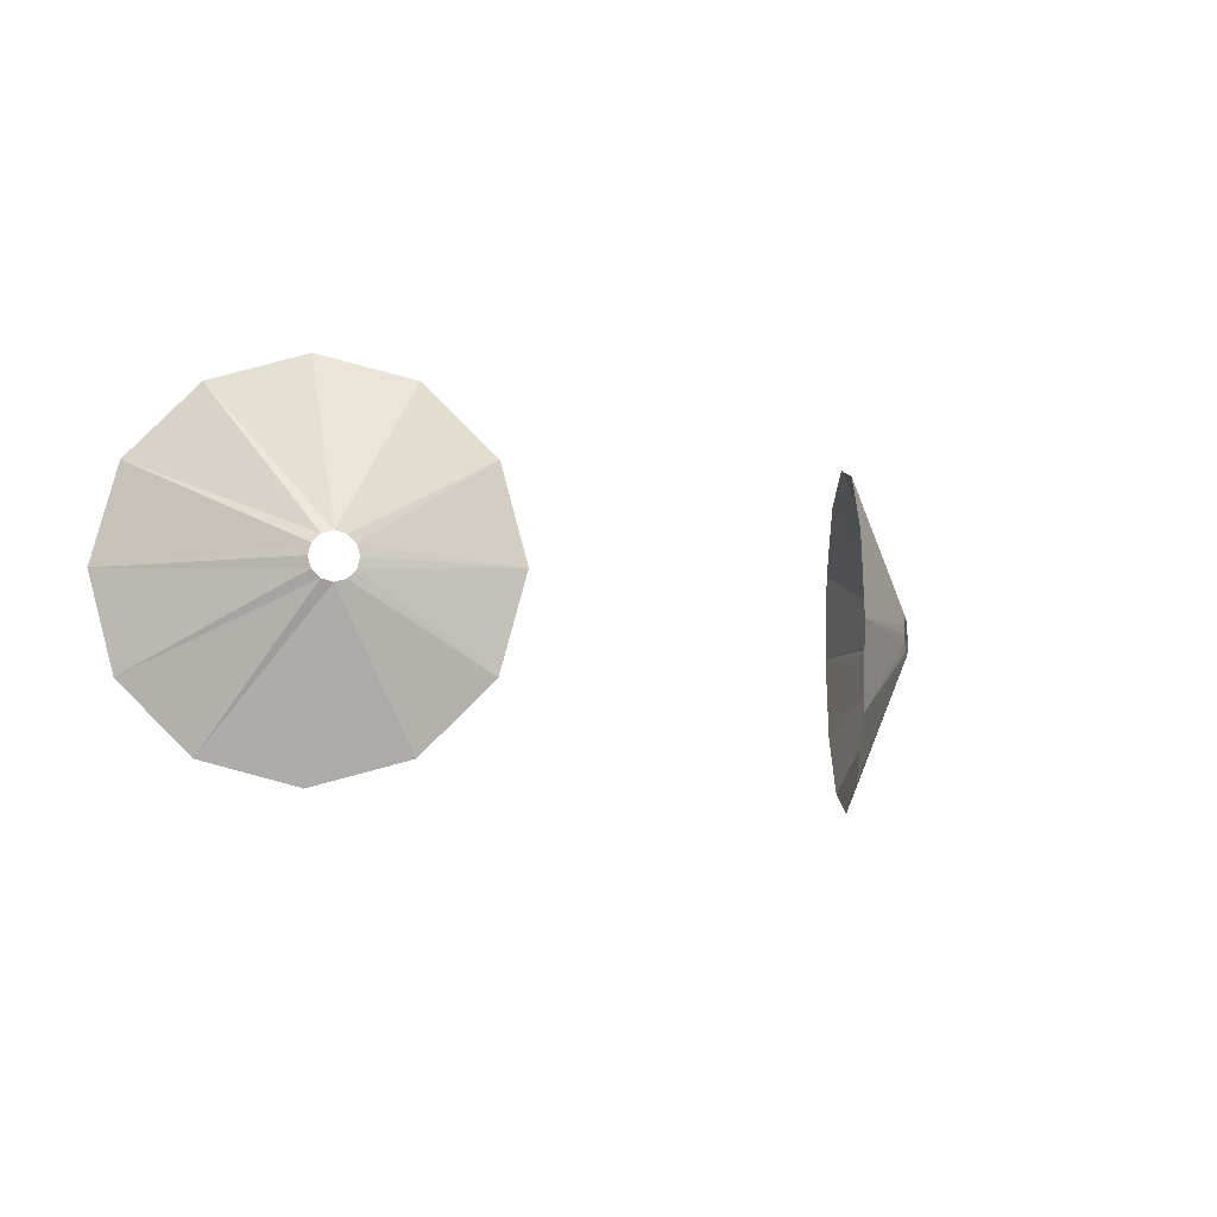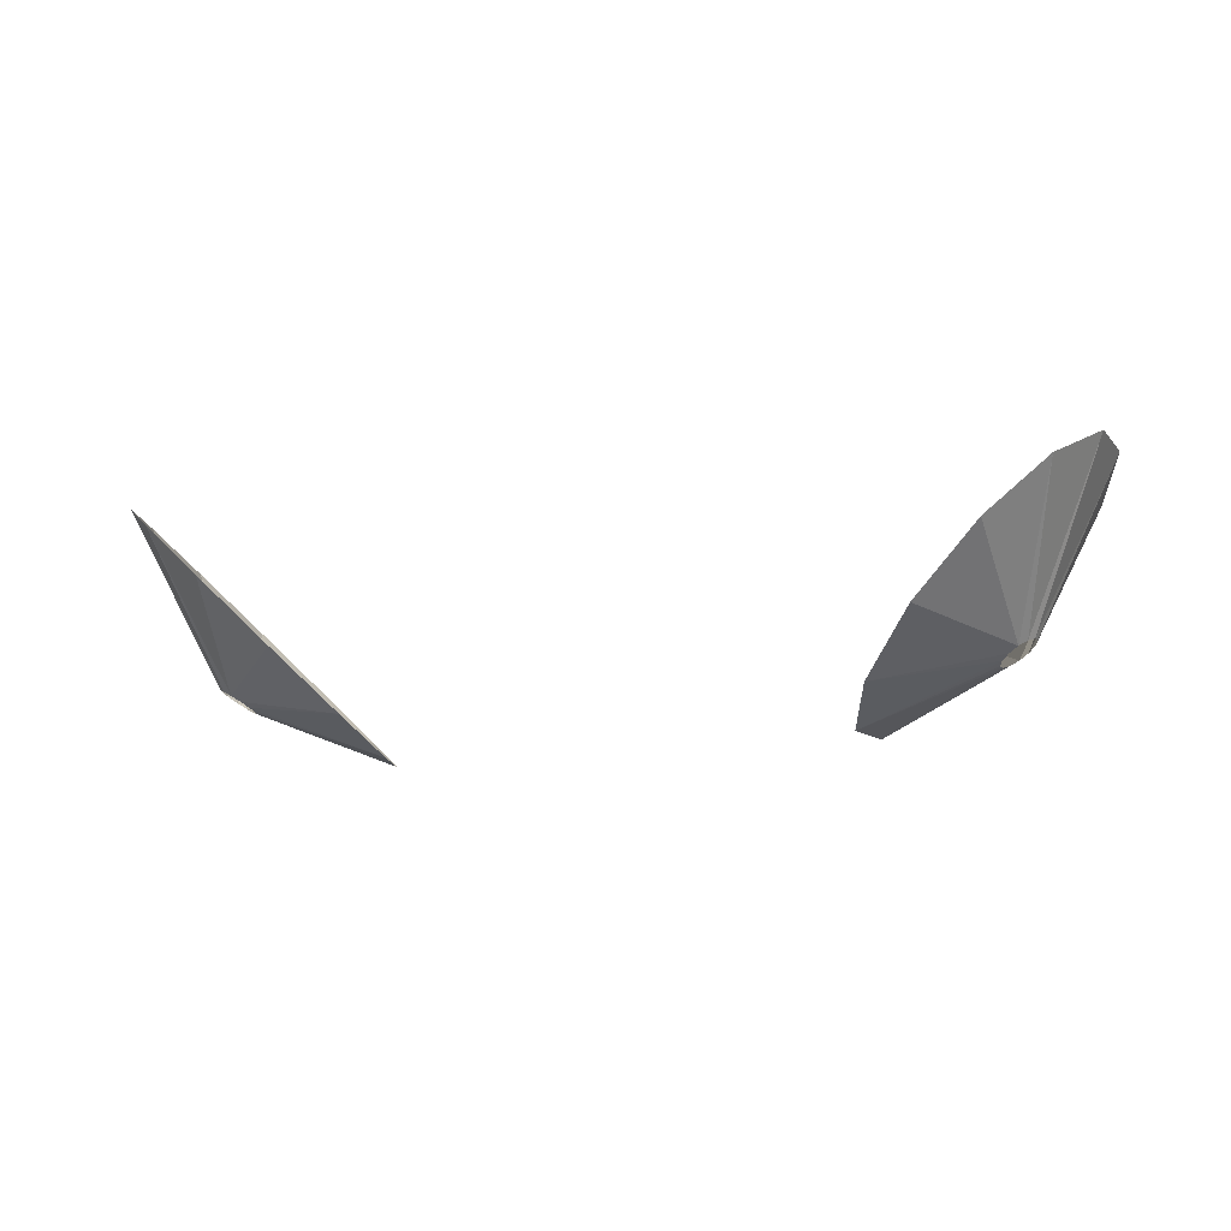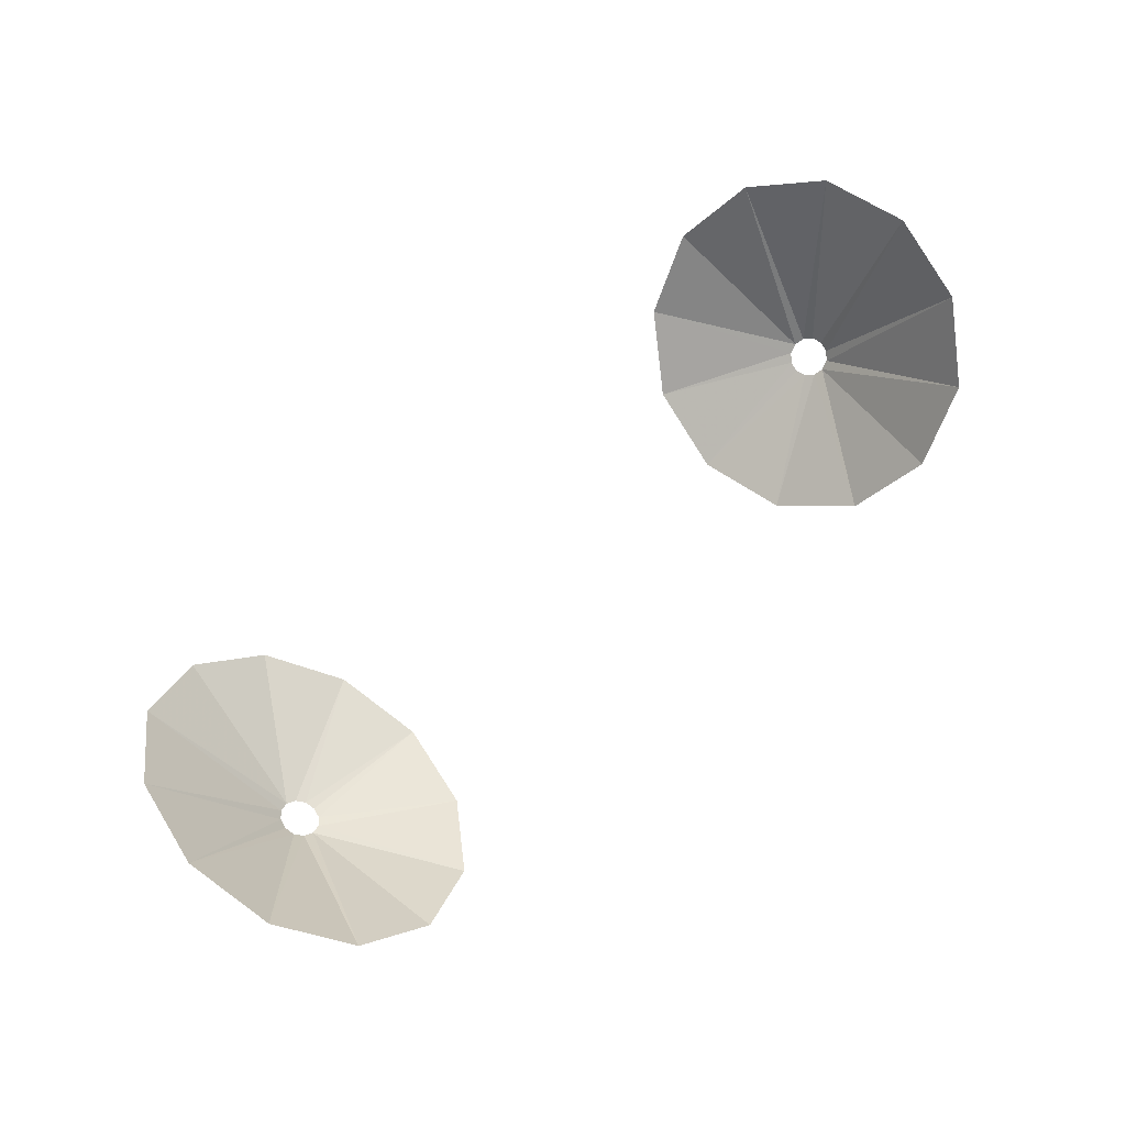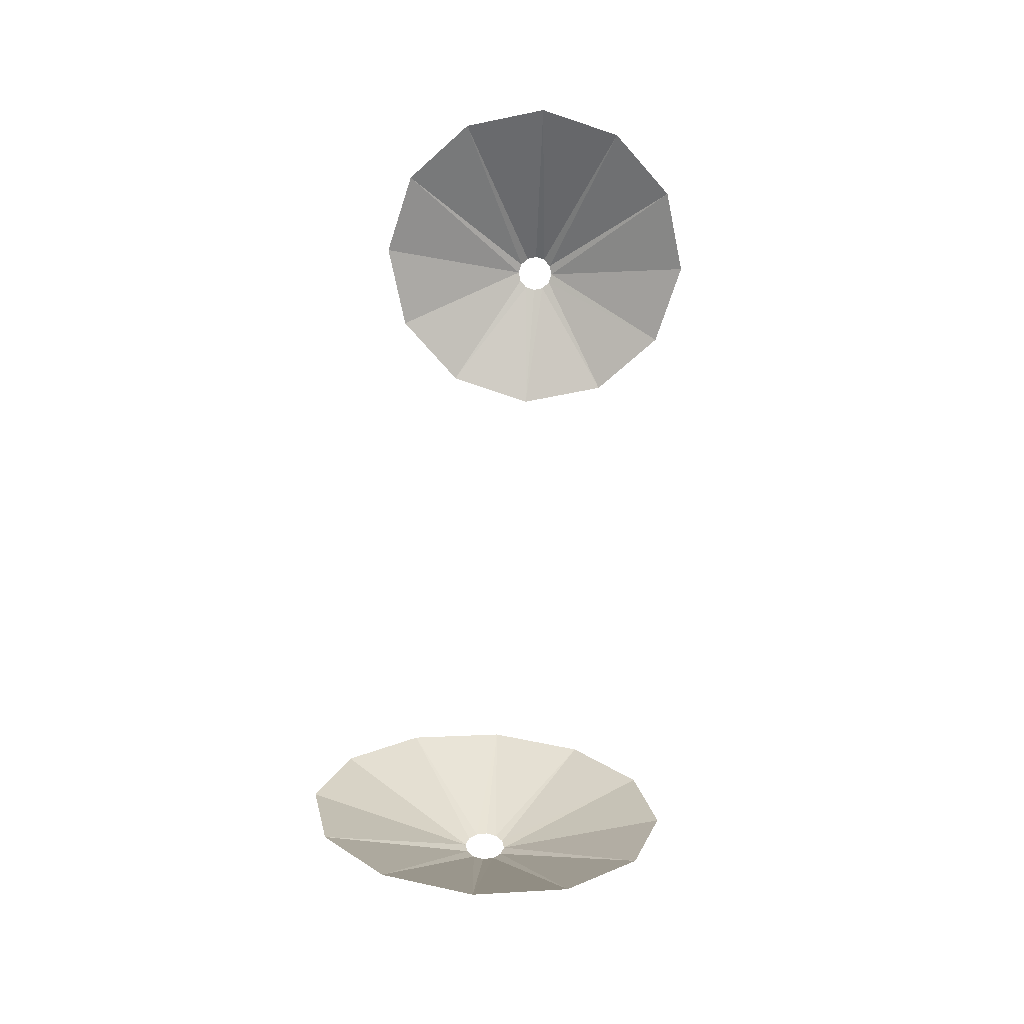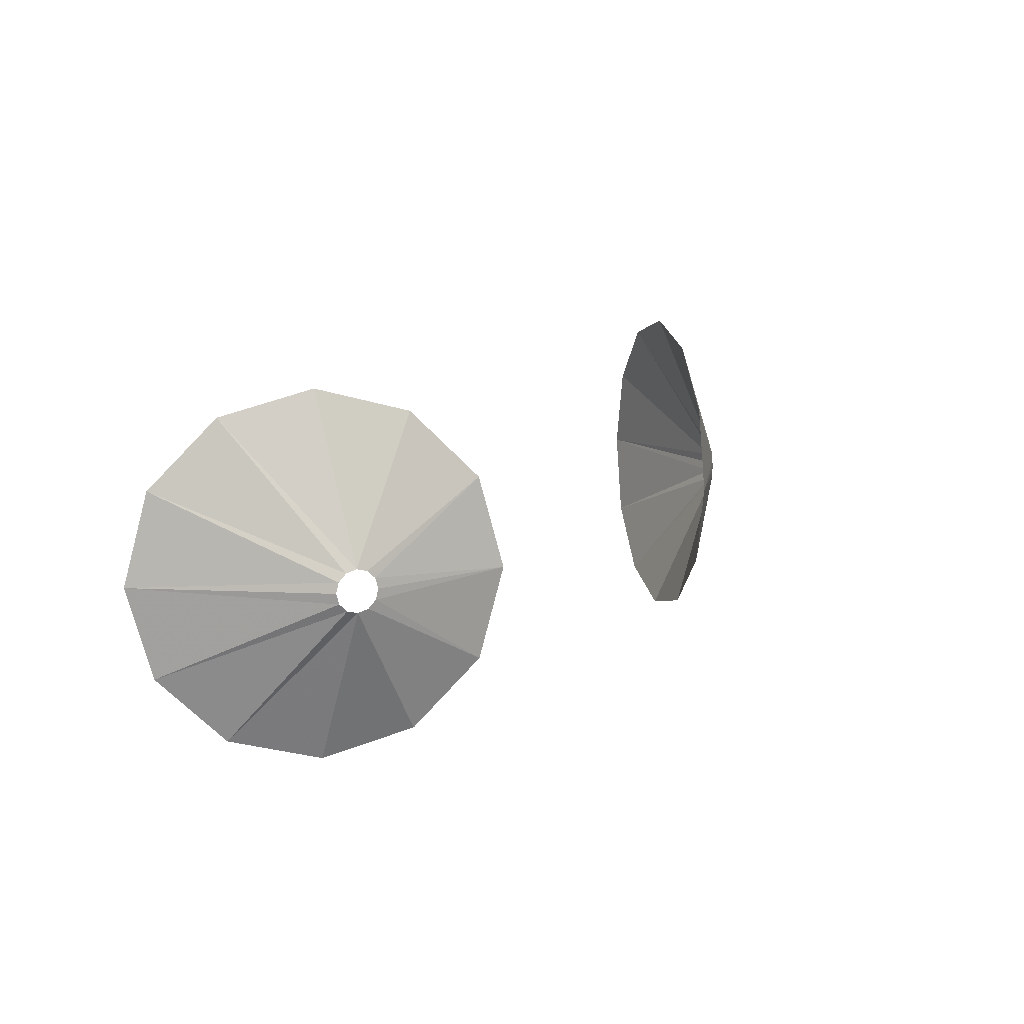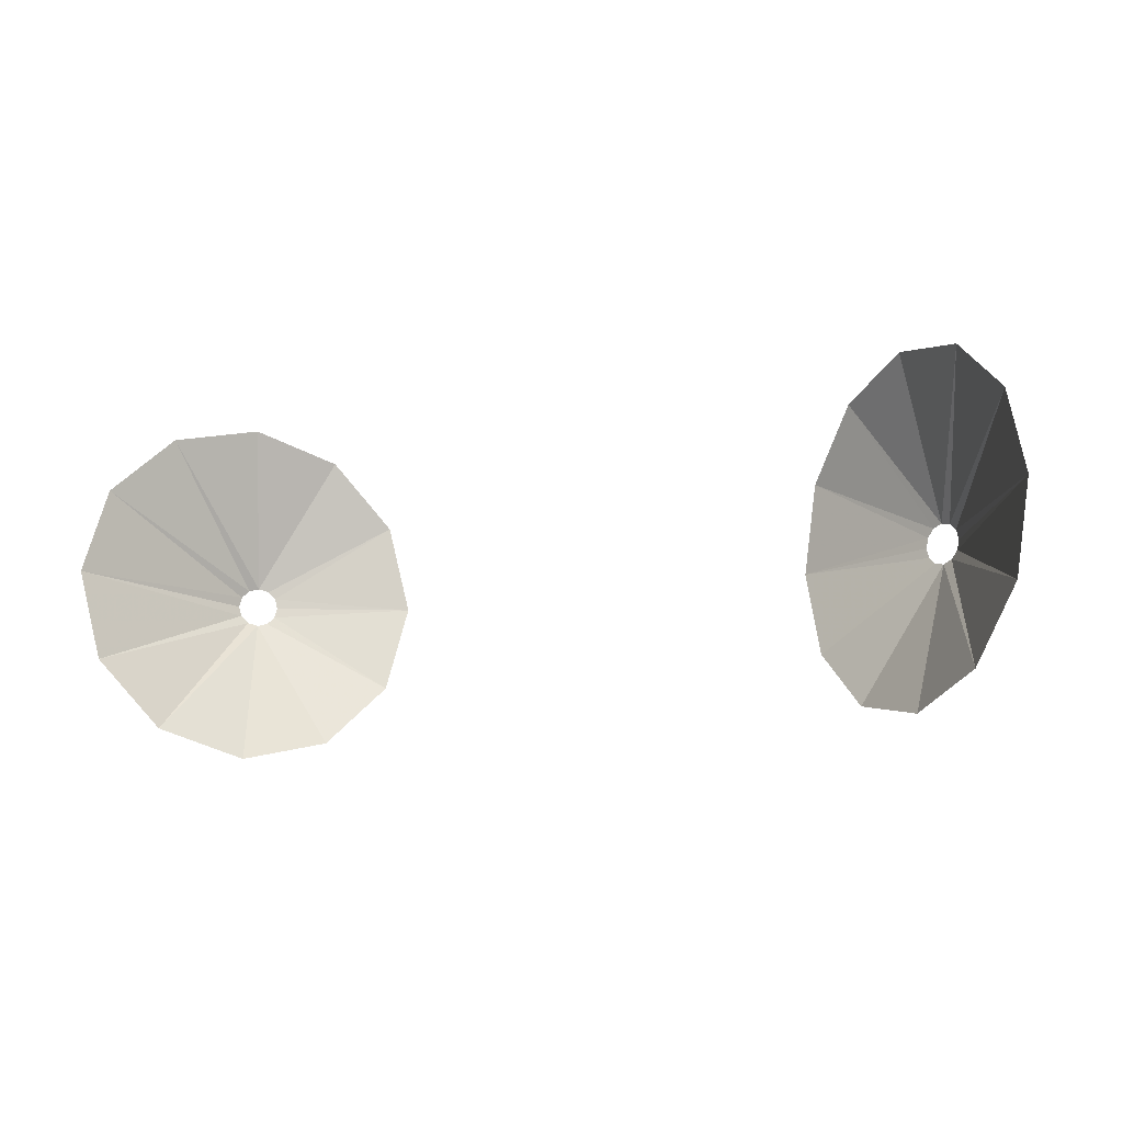
<metadata>
{"format":"obj","ext":"obj","renderer":"f3d","projection":"perspective","resolution":1024,"background":"white","views":[{"elev":-7.7,"azim":-45.4,"up":"+Z"},{"elev":-19.9,"azim":11.4,"up":"+Y"},{"elev":73.7,"azim":-43.3,"up":"+Y"},{"elev":62.9,"azim":-85.5,"up":"+Y"},{"elev":12.0,"azim":-58.3,"up":"+Z"},{"elev":-16.2,"azim":-161.0,"up":"+Z"}]}
</metadata>
<code>
g Battery_jizi_Light_01
v -8.841 10.22 -0.2395
v -10.48 13.96 -2.054
v -10.87 14.35 -2e-06
v -8.895 10.26 -0.003935
v -8.694 10.13 -0.4109
v -9.42 12.9 -3.558
v -8.495 10 -0.4722
v -7.967 11.44 -4.109
v -6.515 9.99 -3.558
v -8.296 9.873 -0.407
v -5.451 8.927 -2.054
v -8.151 9.782 -0.2327
v -5.062 8.538 -2e-06
v -8.099 9.75 0.003927
v -8.843 10.23 0.2327
v -10.48 13.96 2.054
v -8.698 10.13 0.407
v -9.42 12.9 3.558
v -8.499 10.01 0.4722
v -7.967 11.44 4.109
v -6.515 9.99 3.558
v -8.299 9.881 0.4109
v -5.451 8.927 2.054
v -8.153 9.786 0.2395
v -5.062 8.538 -2e-06
v -8.099 9.75 0.003927
v 8.841 10.22 -0.2395
v 8.895 10.26 -0.003935
v 10.87 14.35 -2e-06
v 10.48 13.96 -2.054
v 8.694 10.13 -0.4109
v 9.42 12.9 -3.558
v 8.495 10 -0.4722
v 7.967 11.44 -4.109
v 6.515 9.99 -3.558
v 8.296 9.873 -0.407
v 5.451 8.927 -2.054
v 8.151 9.782 -0.2327
v 5.062 8.538 -2e-06
v 8.099 9.75 0.003927
v 8.843 10.23 0.2327
v 10.48 13.96 2.054
v 8.698 10.13 0.407
v 9.42 12.9 3.558
v 8.499 10.01 0.4722
v 7.967 11.44 4.109
v 6.515 9.99 3.558
v 8.299 9.881 0.4109
v 5.451 8.927 2.054
v 8.153 9.786 0.2395
v 5.062 8.538 -2e-06
v 8.099 9.75 0.003927
f 1 2 3
f 1 3 4
f 5 2 1
f 5 6 2
f 7 6 5
f 7 8 6
f 7 9 8
f 7 10 9
f 10 11 9
f 10 12 11
f 12 13 11
f 12 14 13
f 15 4 3
f 15 3 16
f 17 15 16
f 17 16 18
f 19 17 18
f 19 18 20
f 19 20 21
f 19 21 22
f 22 21 23
f 22 23 24
f 24 23 25
f 24 25 26
f 27 28 29
f 27 29 30
f 31 27 30
f 31 30 32
f 33 31 32
f 33 32 34
f 33 34 35
f 33 35 36
f 36 35 37
f 36 37 38
f 38 37 39
f 38 39 40
f 41 29 28
f 41 42 29
f 43 42 41
f 43 44 42
f 45 44 43
f 45 46 44
f 45 47 46
f 45 48 47
f 48 49 47
f 48 50 49
f 50 51 49
f 50 52 51

</code>
